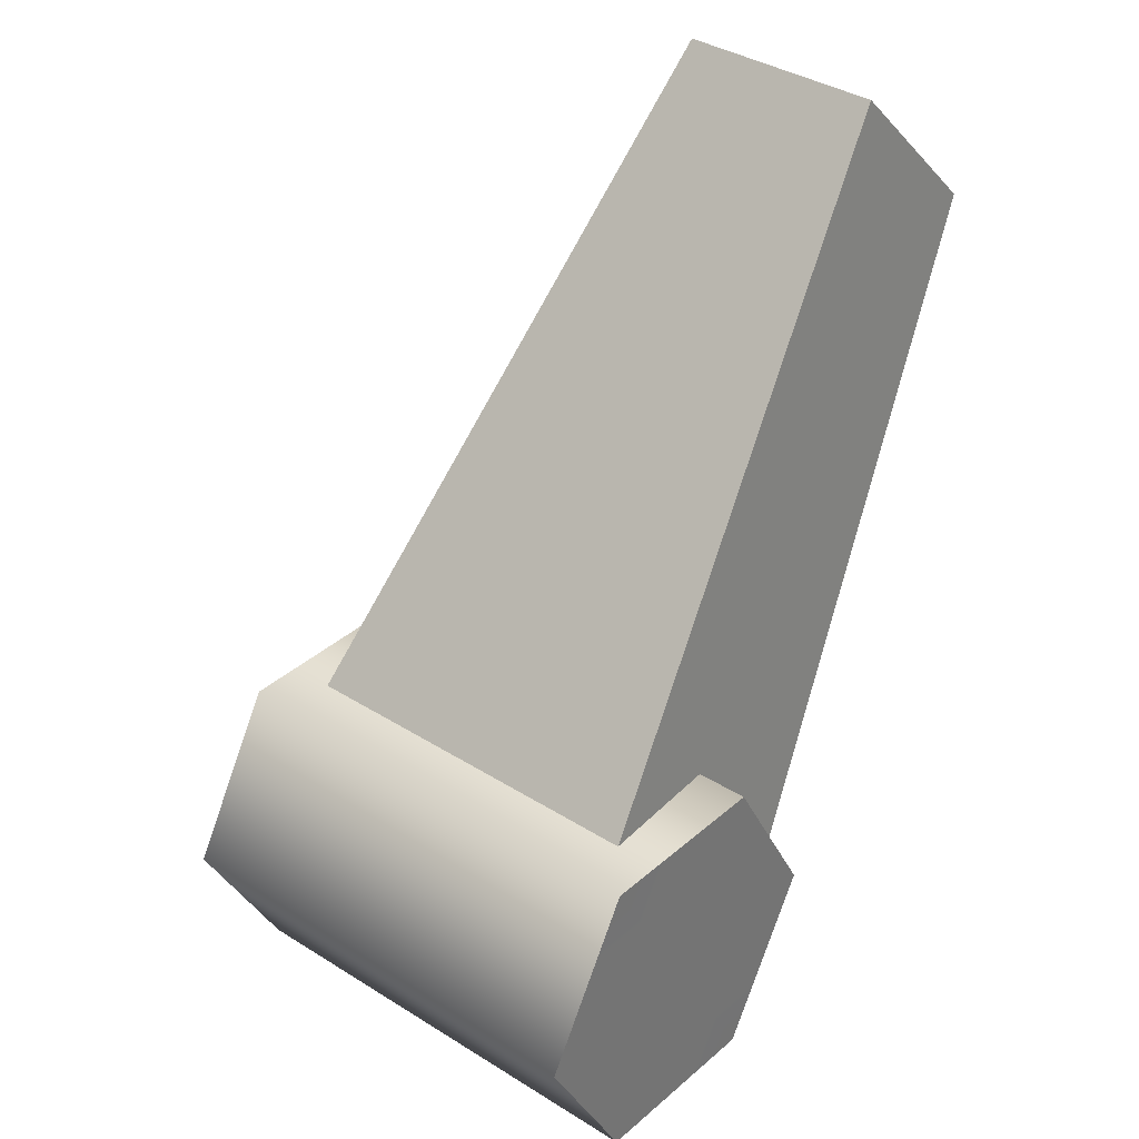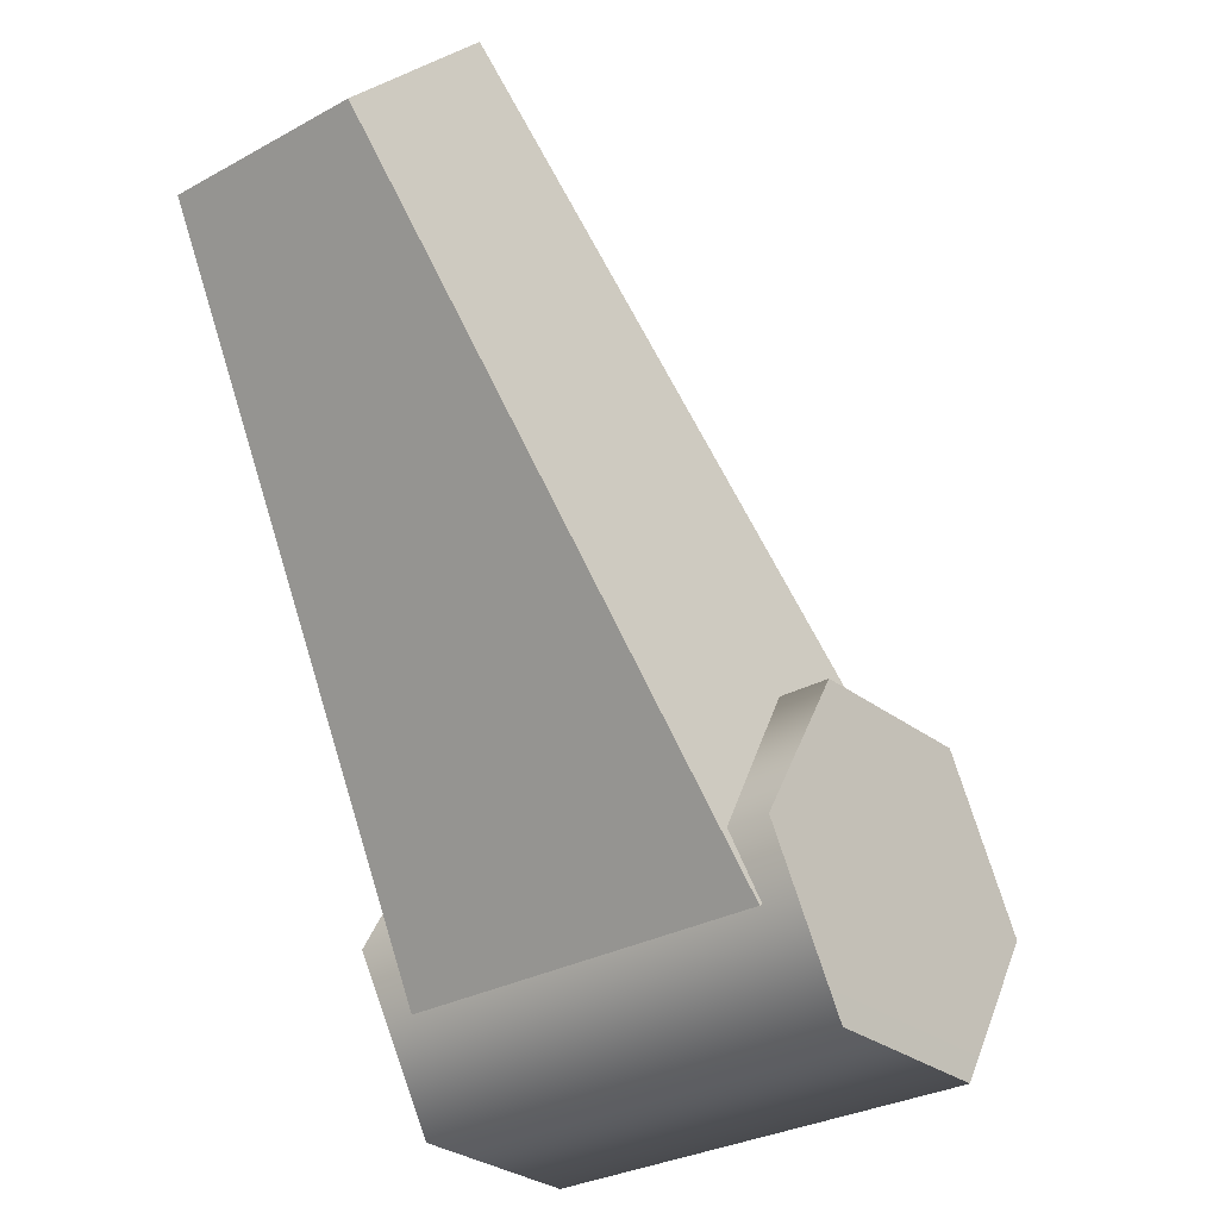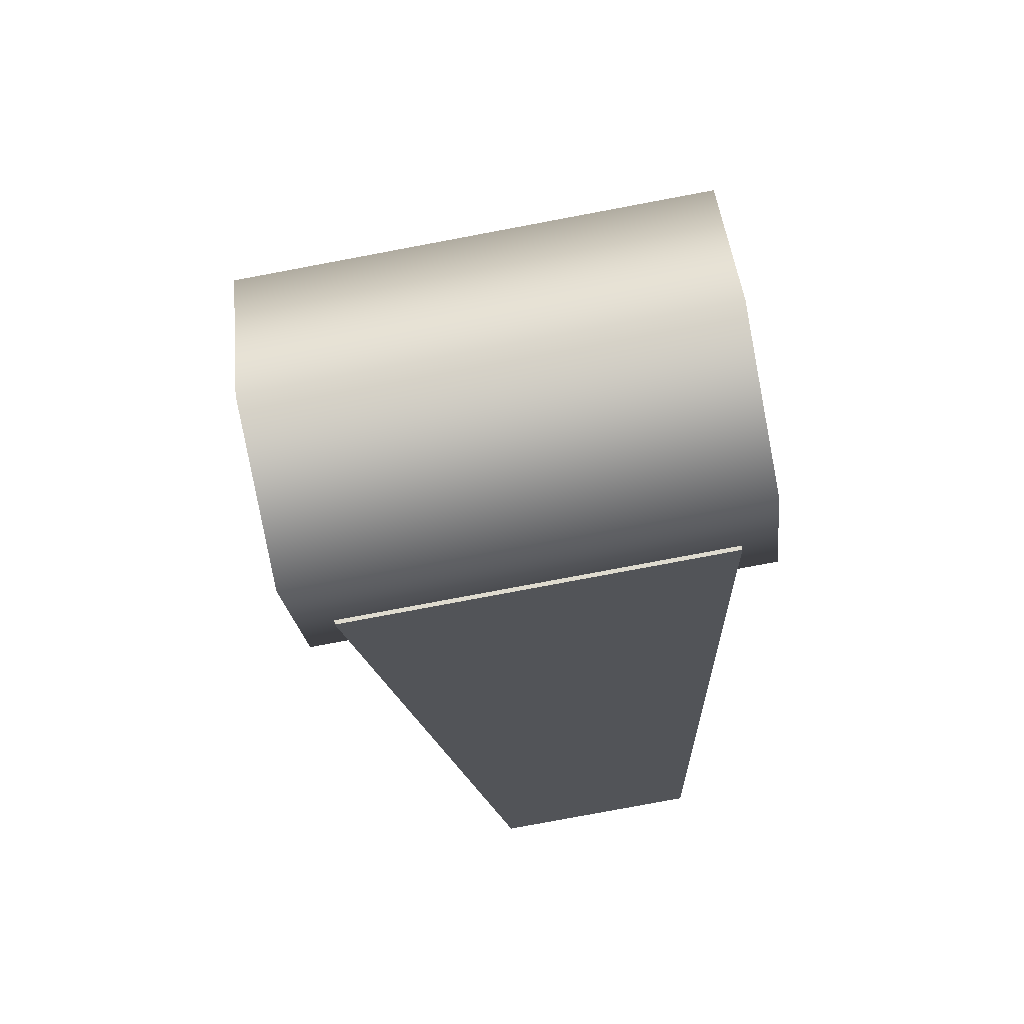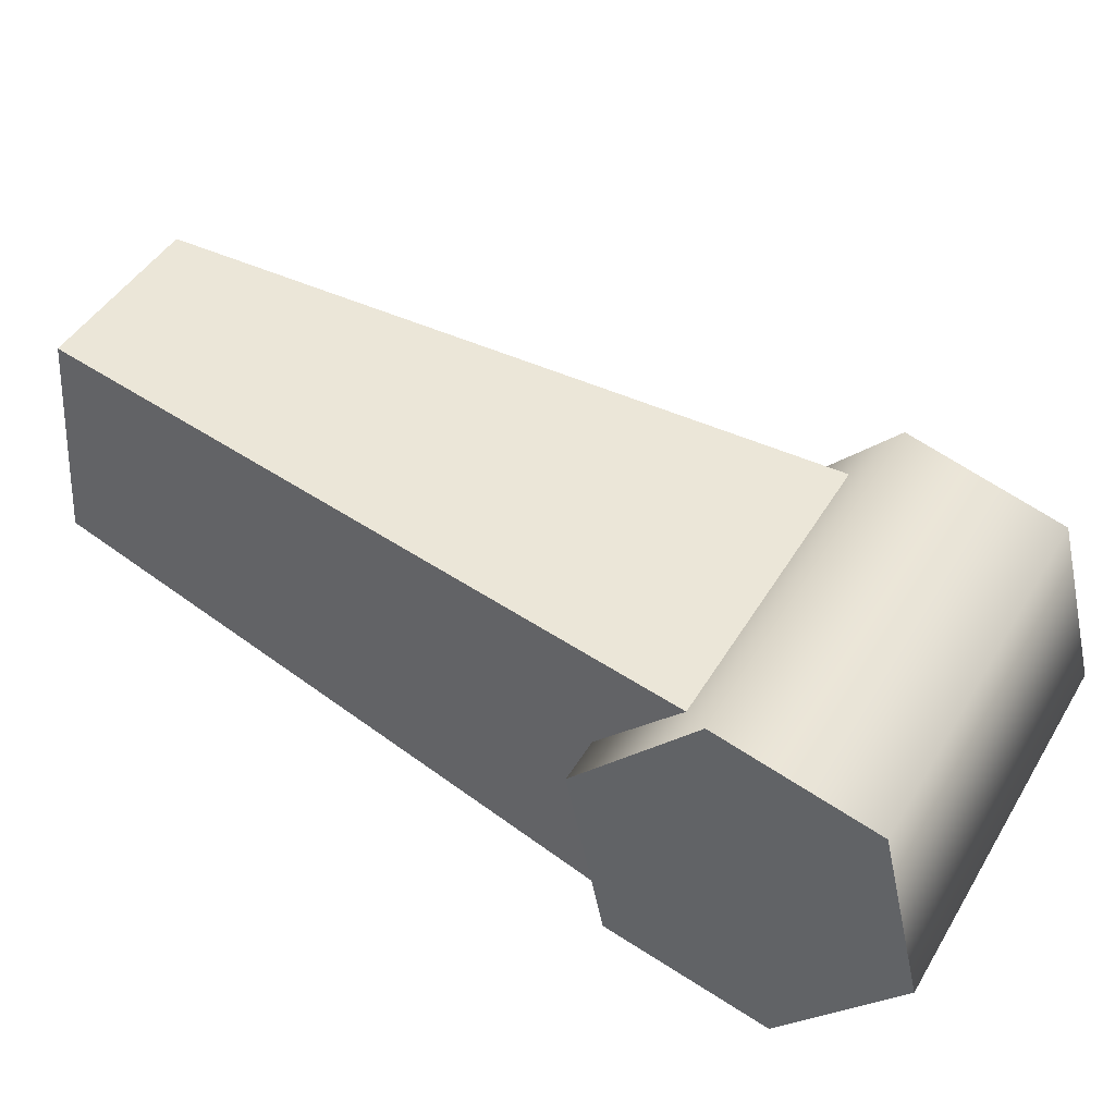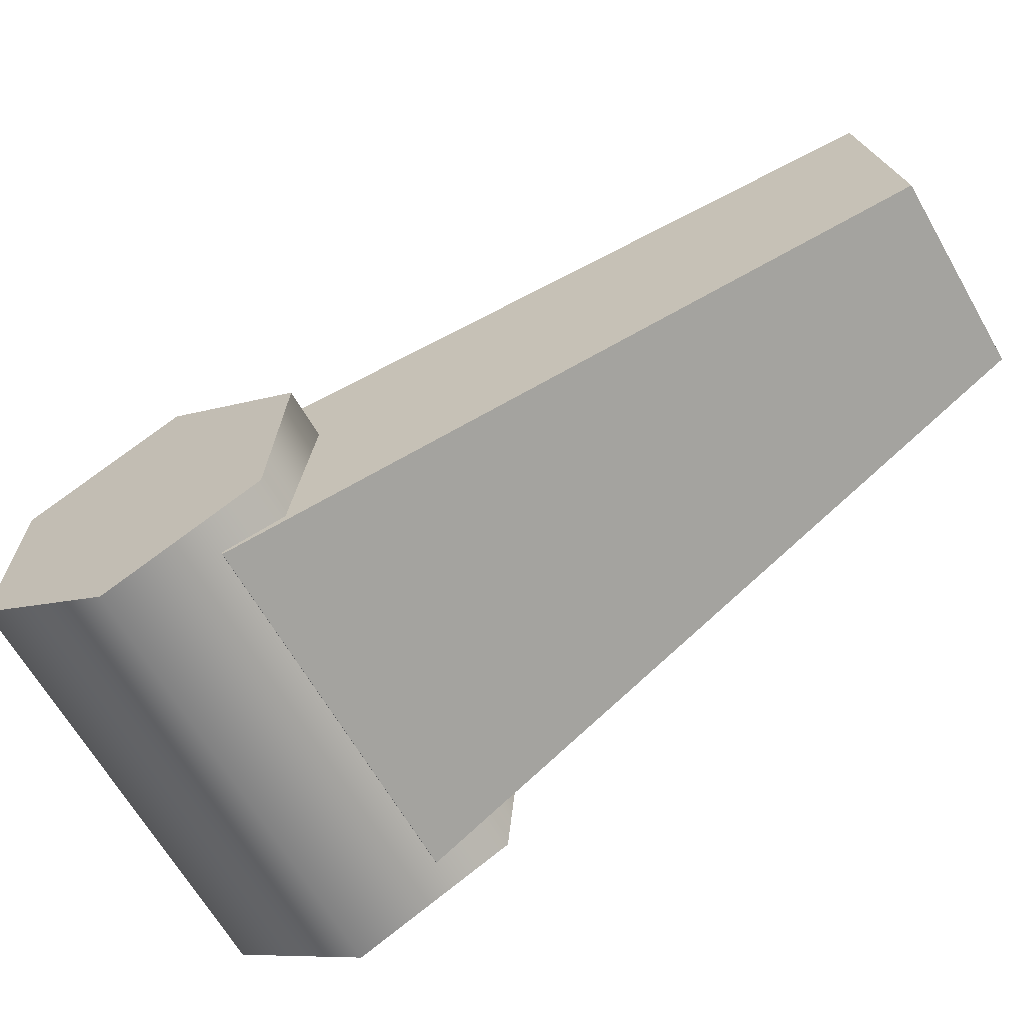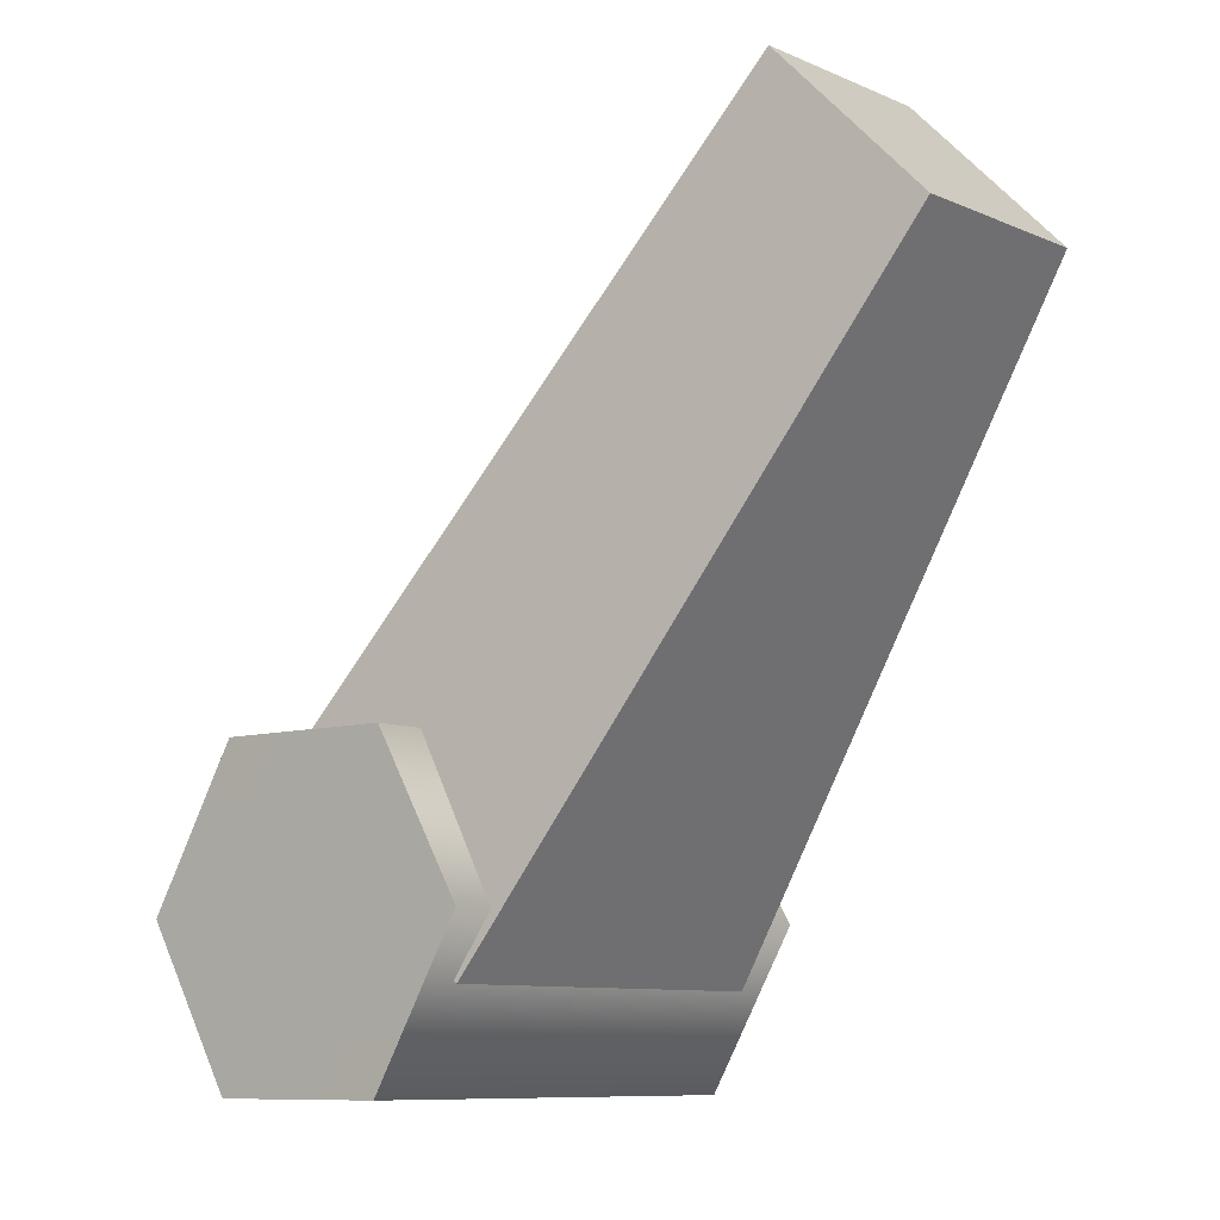
<metadata>
{"format":"obj","ext":"obj","renderer":"f3d","projection":"perspective","resolution":1024,"background":"white","views":[{"elev":35.0,"azim":-84.2,"up":"+Y"},{"elev":-28.2,"azim":95.6,"up":"+Y"},{"elev":-79.8,"azim":-114.1,"up":"+Y"},{"elev":-71.9,"azim":-143.0,"up":"+Z"},{"elev":45.6,"azim":30.1,"up":"+Z"},{"elev":-8.6,"azim":4.9,"up":"+Y"}]}
</metadata>
<code>
g FourLegs_08
v -0.08661 -0.05803 0.08733
v -0.1581 -0.05803 0.03779
v -0.03229 -0.05803 -0.1439
v 0.03925 -0.05803 -0.09431
v -0.1938 -0.1334 0.01303
v -0.06793 -0.1334 -0.1686
v -0.1938 -0.1334 0.01303
v -0.1581 -0.2087 0.03779
v -0.03229 -0.2087 -0.1439
v -0.06793 -0.1334 -0.1686
v -0.08661 -0.2087 0.08733
v 0.03925 -0.2087 -0.09431
v -0.05084 -0.1334 0.1121
v 0.07501 -0.1334 -0.06955
v -0.03229 -0.05803 -0.1439
v 0.00348 -0.1334 -0.1191
v 0.03925 -0.05803 -0.09431
v -0.06793 -0.1334 -0.1686
v -0.03229 -0.2087 -0.1439
v 0.03925 -0.2087 -0.09431
v 0.07501 -0.1334 -0.06955
v -0.1224 -0.1334 0.06257
v -0.1581 -0.05803 0.03779
v -0.08661 -0.05803 0.08733
v -0.1938 -0.1334 0.01303
v -0.1581 -0.2087 0.03779
v -0.08661 -0.2087 0.08733
v -0.05084 -0.1334 0.1121
v 0.07452 0.2087 0.1256
v 0.1367 0.1332 0.1686
v -0.0534 -0.1629 0.08996
v -0.149 -0.08856 0.02375
v 0.1367 0.1332 0.1686
v 0.1938 0.1332 0.08612
v 0.0534 -0.1629 -0.06413
v -0.0534 -0.1629 0.08996
v 0.1938 0.1332 0.08612
v 0.1317 0.2087 0.04311
v -0.04218 -0.08856 -0.1303
v 0.0534 -0.1629 -0.06413
v 0.1317 0.2087 0.04311
v 0.07452 0.2087 0.1256
v -0.149 -0.08856 0.02375
v -0.04218 -0.08856 -0.1303
v -0.149 -0.08856 0.02375
v -0.0534 -0.1629 0.08996
v 0.0534 -0.1629 -0.06413
v -0.04218 -0.08856 -0.1303
v 0.1317 0.2087 0.04311
v 0.1938 0.1332 0.08612
v 0.1367 0.1332 0.1686
v 0.07452 0.2087 0.1256
g FourLegs_08_0
f 3 2 1
f 4 3 1
f 6 5 2
f 3 6 2
f 9 8 7
f 10 9 7
f 12 11 8
f 9 12 8
f 14 13 11
f 12 14 11
f 4 1 13
f 14 4 13
f 17 16 15
f 15 16 18
f 18 16 19
f 19 16 20
f 20 16 21
f 21 16 17
f 24 23 22
f 23 25 22
f 25 26 22
f 26 27 22
f 27 28 22
f 28 24 22
f 31 30 29
f 32 31 29
f 35 34 33
f 36 35 33
f 39 38 37
f 40 39 37
f 43 42 41
f 44 43 41
f 47 46 45
f 48 47 45
f 51 50 49
f 52 51 49

</code>
